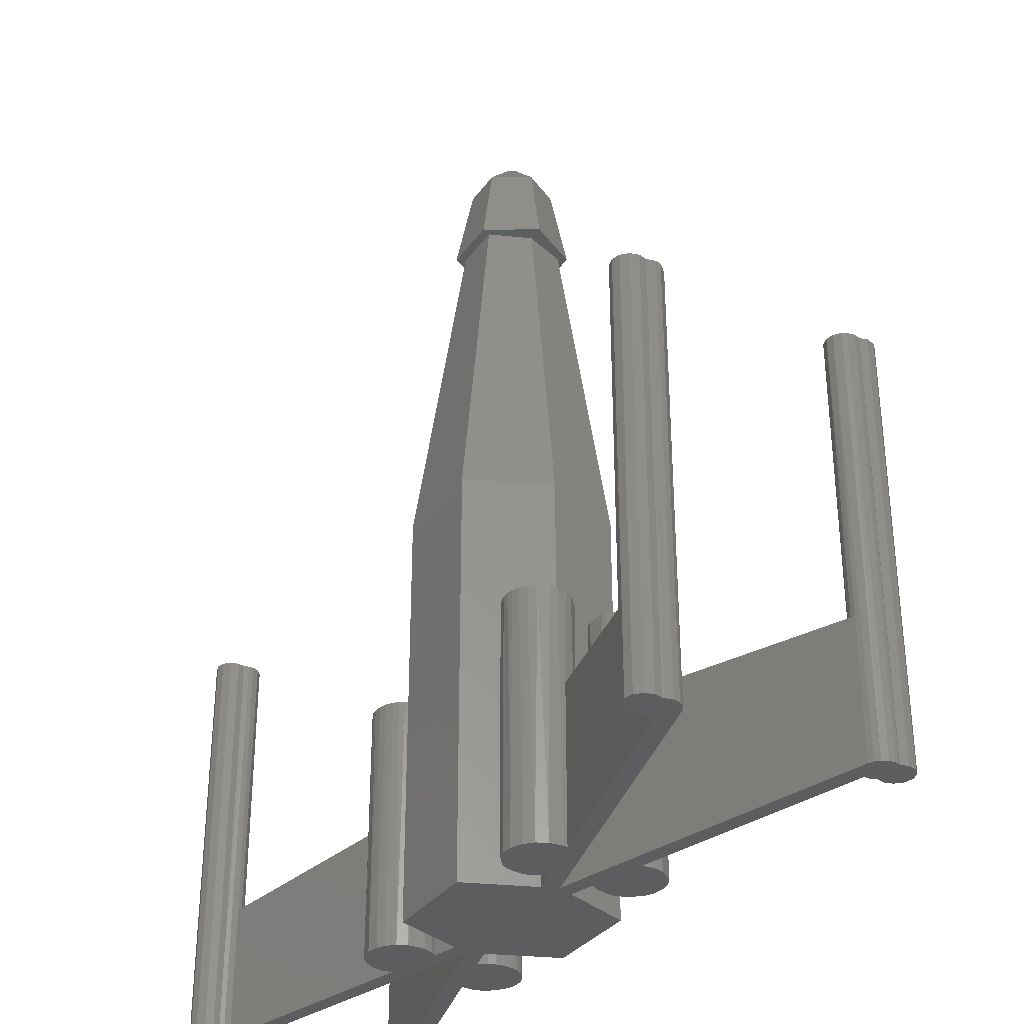
<metadata>
{"format":"stl","ext":"stl","renderer":"f3d","projection":"perspective","resolution":1024,"background":"white","views":[{"elev":-32.7,"azim":60.1,"up":"+Z"}]}
</metadata>
<code>
# stl→obj: 437 verts, 870 faces
v 7.751 1.053 -0.001
v 4.405 0.157 -0.001
v 7.804 1.705 -0.001
v 5.076 3.424 -0.001
v 6.013 3.558 -0.001
v 4.657 3.195 -0.001
v 4.173 2.675 -0.001
v 6.642 3.383 -0.001
v 7.098 3.104 -0.001
v 7.66 2.342 -0.001
v 4.054 0.638 -0.001
v 3.822 1.556 -0.001
v 3.876 2.03 -0.001
v 6.44 -0.333 -0.001
v 7.751 -3.397 -0.001
v 7.799 -3.632 -0.001
v 3.822 -3.9 -0.001
v 3.883 -3.427 -0.001
v 4.405 -2.501 -0.001
v -6.384 -2.092 -0.001
v 2.88 -2.092 -0.001
v 1.248 -6.172 -0.001
v 6.952 -5.551 -0.001
v 6.245 -5.851 -0.001
v 7.425 -5.1 -0.001
v 7.739 -4.46 -0.001
v 5.536 -5.891 -0.001
v 5.076 -5.768 -0.001
v 4.306 -5.217 -0.001
v 4.04 -4.821 -0.001
v -11.26 1.053 -0.001
v -11.32 1.646 -0.001
v -7.909 0.157 -0.001
v -7.558 0.638 -0.001
v -11.18 2.284 -0.001
v -7.38 2.03 -0.001
v -9.457 3.557 -0.001
v -7.544 2.477 -0.001
v -7.854 2.914 -0.001
v -7.387 -3.427 -0.001
v -9.944 -2.011 -0.001
v -7.614 -2.876 -0.001
v -4.752 3.828 -0.001
v 1.248 3.828 -0.001
v -6.384 -0.252 -0.001
v 2.88 -0.252 -0.001
v -7.665 -5.027 -0.001
v -7.4 -4.43 -0.001
v -8.117 -5.499 -0.001
v -8.58 -5.768 -0.001
v -4.752 -6.172 -0.001
v -9.982 3.455 -0.001
v -7.387 1.083 -0.001
v -10.77 2.93 -0.001
v -9.944 -0.333 -0.001
v -8.922 3.53 -0.001
v -8.419 3.344 -0.001
v -10.31 -5.654 -0.001
v -10.77 -5.274 -0.001
v -9.278 -5.911 -0.001
v -11.18 -4.628 -0.001
v -11.32 -3.99 -0.001
v -11.26 -3.397 -0.001
v -7.909 -2.501 -0.001
v -26.26 4.039 -0.001
v -25.04 4.746 -0.001
v -26.91 4.617 -0.001
v -27 4.965 -0.001
v -26.97 5.233 -0.001
v -26.85 5.538 -0.001
v -26.62 5.782 -0.001
v -26.28 5.957 -0.001
v -25.89 5.995 -0.001
v -25.57 5.907 -0.001
v -26.72 4.314 -0.001
v -25.35 5.756 -0.001
v -25.02 5.165 -0.001
v -25.14 -7.848 -0.001
v -26.39 -8.267 -0.001
v -25.02 -7.508 -0.001
v -26.26 -6.383 -0.001
v -25.04 -7.09 -0.001
v -26.98 -7.549 -0.001
v -26.99 -7.219 -0.001
v -26.65 -8.092 -0.001
v -25.57 -8.251 -0.001
v -25.92 -8.344 -0.001
v -26.91 -6.932 -0.001
v -26.72 -6.658 -0.001
v 2.88 -0.252 9.846
v 3.248 -1.172 9.836
v 3.309 -1.172 9.83
v 5.644 -0.421 9.608
v 5.082 -0.285 9.654
v 4.674 -0.065 9.685
v 5.877 -0.428 9.587
v 6.109 -0.408 9.567
v 4.405 -2.501 9.703
v 5.082 -2.059 9.654
v 2.88 -2.092 9.846
v 5.644 -1.923 9.608
v 6.336 -1.983 9.545
v -6.813 -1.172 9.83
v -8.178 -2.279 9.685
v -7.909 -2.501 9.703
v -6.384 -2.092 9.846
v -8.124 -2.319 15
v -9.042 3.551 15
v -8.767 -0.347 15
v -8.691 3.465 15
v -9.403 3.566 15
v -9.878 3.489 15
v -10.87 2.834 15
v -10.92 0.372 15
v -10.52 3.167 15
v -11.13 2.427 15
v 3.309 -1.172 0
v 7.751 -3.397 9.388
v -25.18 5.454 0
v -25.13 5.5 0
v -25.2 5.433 9.608
v -7.326 1.556 0
v 6.817 3.3 15
v 6.315 3.498 15
v 7.24 2.964 15
v 7.622 2.427 15
v 5.658 3.561 15
v 5.187 3.465 15
v 4.752 3.258 15
v 4.463 3.041 15
v 4.223 2.77 15
v 3.982 2.353 15
v 7.77 1.132 15
v 7.571 0.628 15
v 7.814 1.491 15
v 7.775 1.97 15
v 7.259 0.188 15
v 6.566 -0.284 15
v 6.784 -0.181 15
v -6.813 -1.172 0
v -7.636 -2.848 15
v 21.73 4.374 8.083
v 7.518 0.523 9.421
v 22.11 4.093 8.056
v 4.446 0.142 15
v 5.036 -0.266 15
v 21.53 4.746 8.091
v 21.5 5.045 -0.001
v 21.53 4.746 -0.001
v 3.841 1.351 15
v 4.015 0.715 15
v 6.336 -0.361 9.545
v -25.02 -7.463 25
v -25.11 -7.771 25
v -25.11 -7.771 4.973
v 1.248 -6.172 25
v -25.11 -7.775 0
v -25 -8.2 25
v -25 -8.2 0
v 23.38 5.441 -0.001
v 23.5 5.9 -0.001
v 21.62 5.464 -0.001
v 21.5 5.9 -0.001
v 21.63 6.4 -0.001
v 23 6.766 -0.001
v 22 6.766 -0.001
v 23.43 5.348 -0.001
v 23.37 6.4 -0.001
v 21.54 5.283 -0.001
v 22.5 6.9 -0.001
v 23.49 5.085 -0.001
v 23.05 4.18 -0.001
v 23.3 4.405 -0.001
v 23.46 4.757 -0.001
v 22.76 4.039 -0.001
v 23.5 -7.309 -0.001
v 23.4 -7.777 -0.001
v 23.39 -6.902 -0.001
v 23.25 -8.001 -0.001
v 22.92 -8.252 -0.001
v 23.3 -6.749 -0.001
v 23.13 -6.576 -0.001
v 22 6.766 25
v 22.5 6.9 25
v 23 6.766 25
v -11.32 1.491 15
v -11.16 0.788 15
v -11.28 1.97 15
v -10.53 -0.008 15
v -9.955 -0.323 15
v 23.38 5.441 7.538
v -7.594 -4.913 15
v -8.256 3.258 15
v -10.85 0.291 9.442
v -11.26 1.053 9.388
v -11.13 0.727 9.406
v -25.16 4.471 8.087
v -25.04 4.746 8.091
v 22.76 -6.383 8
v 22.76 -6.383 0
v 22.46 -6.352 25
v 22.22 -6.39 8.047
v 4.405 0.157 9.703
v 21.85 -8.1 -0.001
v 21.62 -7.82 -0.001
v 21.51 -7.509 0
v 21.53 -7.09 -0.001
v -25.89 5.995 0
v -26.28 5.957 0
v 21.63 -7.826 0
v -25.35 5.756 0
v -25.57 5.907 0
v 23.25 -8.001 0
v 23.37 -7.82 0
v -26.62 5.782 0
v -26.85 5.538 0
v 21.85 -8.1 0
v -26.86 5.497 3.097
v -26.86 5.497 0
v -25.14 -7.848 0
v -25.92 -8.344 0
v -26.39 -8.267 0
v 21.79 -6.652 25
v 21.6 -6.921 25
v 21.62 -7.82 25
v -25.57 -8.251 0
v 22.93 -6.447 25
v 21.63 -7.826 25
v 23.42 -6.987 25
v -26.65 -8.092 0
v -26.87 -7.728 0
v 23.5 -7.309 25
v 23.4 -7.777 25
v 23.37 -7.82 25
v 23.5 -8.3 25
v 21.5 -8.3 25
v 21.63 -8.8 25
v 22 -9.166 25
v 23.37 -8.8 25
v 22.5 -9.3 25
v 23 -9.166 25
v 23.5 -8.3 0
v 23.37 -8.8 0
v 23 -9.166 0
v 22.5 -9.3 0
v 22 -9.166 0
v 21.63 -8.8 0
v 21.5 -8.3 0
v -25.5 6.866 0
v -26 7.001 0
v -26.87 6.5 0
v -26.5 6.866 0
v -25.13 6.5 0
v -25 6 0
v -26.87 5.5 0
v -27 6 0
v -25.5 -9.066 0
v -26 -9.201 0
v -26.5 -9.066 0
v -26.87 -8.7 0
v -25.13 -8.7 0
v -27 -8.2 0
v 21.53 -7.09 8.091
v 21.51 -7.419 25
v -2.252 -1.172 52
v -2.002 -1.605 52
v -2.002 -0.739 52
v -1.502 -0.739 52
v -1.502 -1.605 52
v -1.252 -1.172 52
v 1.248 3.828 25
v -0.252 1.328 45
v 3.248 -1.172 25
v -0.002 -4.203 45
v -0.252 -3.672 45
v 1.748 -1.172 45
v 0.748 -1.172 45
v -0.002 1.859 45
v -0.502 -3.337 50
v 0.748 -1.172 50
v -0.502 0.993 50
v -3.002 -3.337 50
v -4.252 -1.172 50
v -3.002 0.993 50
v -5.252 -1.172 45
v -3.502 -4.203 45
v -26.26 4.039 8
v -3.502 1.859 45
v -3.252 1.328 45
v -4.752 3.828 25
v -4.252 -1.172 45
v -3.252 -3.672 45
v -6.752 -1.172 25
v -4.752 -6.172 25
v -10.47 -0.067 9.483
v -25.61 4.087 8.056
v -25.93 4.012 8.029
v -26.85 5.483 25
v -26.87 5.5 25
v 7.231 0.159 9.455
v 22.92 -8.252 0
v 22.57 -8.342 -0.001
v 22.18 -8.289 0
v 22.57 -8.342 0
v 7.751 1.053 9.388
v 23.5 5.9 25
v 21.63 6.4 25
v 23.38 5.46 25
v 21.5 5.9 25
v 23.37 6.4 25
v 21.62 5.454 25
v 23.4 5.433 25
v 23.42 4.643 25
v 23.3 4.405 25
v 23.49 5.085 25
v -9.84 -0.361 9.545
v 21.5 5.045 25
v 21.56 4.691 25
v 21.73 4.374 25
v 21.98 4.159 25
v 22.46 4.008 25
v 22.93 4.103 25
v -9.423 -0.416 15
v -10.17 -2.125 15
v -9.423 -1.928 15
v -10.76 -2.532 15
v -11.32 -3.835 15
v -11.16 -3.132 15
v -10.99 -2.812 15
v -26.5 6.866 25
v -25.16 5.478 25
v -26 7.001 25
v -25.5 6.866 25
v -26.87 6.5 25
v -25.13 6.5 25
v -25.02 4.94 25
v -25.08 5.396 25
v -25.13 5.5 25
v -25 6 25
v -27 6 25
v -8.923 -5.871 15
v -9.403 -5.91 15
v -9.762 -5.866 15
v -8.467 -5.719 15
v -10.11 -5.752 15
v -11.28 -4.314 15
v -11.13 -4.771 15
v -10.87 -5.178 15
v -10.52 -5.511 15
v -26.72 4.314 25
v -25.38 4.228 25
v -26.87 4.506 25
v -26.98 5.205 25
v -25.19 4.42 25
v -26.98 4.846 25
v -26.14 4.015 25
v -25.61 4.087 25
v -26.23 -6.381 25
v -26.91 -6.961 25
v -25.96 -6.352 25
v -25.61 -6.431 25
v -25.19 -6.764 25
v 22.76 4.039 8
v 22.22 -6.39 25
v 5.499 -0.4 15
v -25.02 -7.149 25
v -26.72 -6.658 25
v 6.784 -2.163 15
v 6.218 -1.959 15
v 7.487 -2.812 15
v 7.672 -3.19 15
v 5.859 -1.915 15
v 5.599 -5.893 15
v 7.814 -3.835 15
v 4.62 -2.319 15
v 4.556 -5.461 15
v 5.036 -2.078 15
v 3.982 -4.697 15
v 3.848 -4.235 15
v 6.817 -5.644 15
v 6.374 -5.833 15
v 4.963 -5.719 15
v 6.02 -5.905 15
v 7.202 -5.355 15
v 7.532 -4.927 15
v 7.775 -4.314 15
v 21.62 5.464 20.43
v 22.46 4.008 8.027
v 4.015 -3.059 15
v 21.6 -6.921 8.089
v 21.92 -6.536 8.069
v 7.385 -2.677 9.437
v 6.867 -0.128 9.493
v 6.768 -2.155 9.504
v -25.61 -6.431 8.056
v -25.16 -6.815 8.087
v -11.13 -3.071 9.406
v -25.04 -7.09 8.091
v -11.26 -3.397 9.388
v -10.47 -2.277 9.483
v -25.93 -6.356 8.029
v -26.26 -6.383 8
v -8.586 -2.059 9.654
v -8.883 -1.964 15
v -8.918 -0.388 9.627
v -8.694 -0.328 9.645
v -26.98 -7.549 25
v -26.89 -7.78 25
v -27 -7.248 25
v -27 -8.2 25
v -26.87 -8.7 25
v -26.5 -9.066 25
v -25.13 -8.7 25
v -26 -9.201 25
v -25.5 -9.066 25
v -26.89 -7.78 17.31
v -7.883 2.954 15
v -7.386 1.114 15
v -7.571 0.606 15
v -7.328 1.651 15
v -7.372 2.01 15
v -7.516 2.406 15
v -6.384 -0.252 9.846
v -7.909 0.157 9.703
v -6.752 -1.172 9.836
v -8.178 -0.065 9.685
v -9.381 -0.428 9.587
v -9.613 -1.936 9.567
v -9.84 -1.983 9.545
v -9.381 -1.916 9.587
v -8.918 -1.956 9.627
v -7.95 0.142 15
v -7.429 -3.283 15
v -7.333 -3.754 15
v -8.06 -5.461 15
v -7.799 -5.211 15
v -7.352 -4.235 15
f 1 2 3
f 4 5 6
f 7 6 5
f 7 5 8
f 7 8 9
f 7 9 10
f 7 10 3
f 2 11 3
f 11 12 3
f 13 3 12
f 7 3 13
f 2 1 14
f 15 16 17
f 15 17 18
f 15 18 19
f 20 21 22
f 23 24 25
f 26 25 24
f 26 24 27
f 26 27 28
f 26 28 29
f 26 29 30
f 30 17 26
f 26 17 16
f 31 32 33
f 34 33 35
f 36 37 38
f 39 38 37
f 40 41 42
f 43 44 45
f 46 45 44
f 47 41 48
f 49 41 47
f 50 41 49
f 20 22 51
f 35 33 32
f 52 53 54
f 37 53 52
f 35 54 53
f 53 34 35
f 33 55 31
f 37 56 57
f 37 57 39
f 58 59 60
f 50 60 59
f 50 59 61
f 50 61 62
f 50 62 63
f 50 63 41
f 64 42 41
f 40 48 41
f 55 65 31
f 66 31 65
f 67 68 69
f 67 69 70
f 67 70 71
f 67 71 72
f 67 72 73
f 74 75 73
f 76 75 74
f 77 75 76
f 66 75 77
f 65 75 66
f 67 73 75
f 78 79 80
f 41 63 81
f 82 81 63
f 83 84 80
f 85 83 80
f 79 85 80
f 86 87 78
f 79 78 87
f 88 89 80
f 82 80 89
f 81 82 89
f 84 88 80
f 90 91 92
f 92 93 94
f 92 94 95
f 96 92 97
f 91 98 99
f 100 98 91
f 99 101 92
f 101 102 92
f 99 92 91
f 21 98 100
f 103 104 105
f 103 105 106
f 107 105 104
f 108 109 110
f 111 109 108
f 112 109 111
f 113 114 115
f 116 114 113
f 15 19 117
f 15 118 16
f 19 21 117
f 119 120 121
f 21 100 22
f 14 117 2
f 2 117 46
f 37 36 122
f 123 124 125
f 126 125 124
f 124 127 128
f 124 128 129
f 124 129 130
f 124 130 131
f 131 132 124
f 133 124 134
f 135 124 133
f 136 124 135
f 126 124 136
f 137 134 124
f 138 139 124
f 140 20 64
f 140 33 45
f 141 42 64
f 45 46 117
f 21 45 117
f 21 20 140
f 21 140 45
f 122 53 37
f 140 55 33
f 142 143 144
f 145 146 124
f 147 148 149
f 150 151 124
f 145 124 151
f 132 150 124
f 117 152 92
f 153 154 155
f 156 22 100
f 153 155 80
f 155 157 80
f 154 158 155
f 157 155 159
f 159 155 158
f 149 148 160
f 161 160 162
f 163 164 165
f 162 163 165
f 166 165 164
f 160 167 149
f 165 168 162
f 168 161 162
f 169 162 160
f 166 170 165
f 148 169 160
f 171 149 167
f 172 149 173
f 174 173 149
f 175 149 172
f 14 1 175
f 1 149 175
f 171 174 149
f 176 177 178
f 177 179 178
f 179 180 178
f 181 178 180
f 182 181 180
f 183 166 164
f 166 183 170
f 184 170 183
f 185 165 170
f 185 170 184
f 185 168 165
f 186 187 188
f 116 188 187
f 116 187 114
f 189 112 114
f 189 190 112
f 112 115 114
f 161 191 160
f 167 160 191
f 64 20 105
f 106 105 20
f 188 116 35
f 64 105 141
f 47 48 192
f 20 51 106
f 156 51 22
f 57 193 39
f 112 37 52
f 111 37 112
f 108 37 111
f 108 110 56
f 115 52 54
f 110 193 57
f 56 110 57
f 56 37 108
f 116 113 54
f 54 113 115
f 116 54 35
f 52 115 112
f 187 194 114
f 186 195 196
f 186 196 187
f 114 194 189
f 32 188 35
f 194 187 196
f 128 127 4
f 6 7 130
f 10 126 136
f 197 195 198
f 124 5 127
f 8 5 124
f 130 7 131
f 102 199 200
f 201 199 202
f 203 90 92
f 41 140 64
f 204 205 200
f 200 206 207
f 200 207 15
f 15 117 200
f 208 73 72
f 208 72 209
f 204 210 205
f 76 211 119
f 76 119 77
f 212 211 74
f 76 74 211
f 213 179 214
f 179 177 214
f 208 212 73
f 74 73 212
f 215 209 71
f 72 71 209
f 205 206 200
f 216 215 70
f 71 70 215
f 204 217 210
f 218 219 69
f 70 69 219
f 70 219 216
f 220 78 157
f 78 80 157
f 87 221 222
f 87 222 79
f 223 224 225
f 226 221 86
f 87 86 221
f 86 78 226
f 220 226 78
f 227 228 229
f 230 231 85
f 83 85 231
f 232 229 228
f 85 79 230
f 222 230 79
f 233 232 228
f 234 233 228
f 235 234 228
f 235 236 237
f 238 239 237
f 240 241 238
f 239 238 241
f 235 237 239
f 242 235 243
f 239 243 235
f 241 244 243
f 241 243 239
f 240 245 244
f 240 244 241
f 238 246 245
f 238 245 240
f 237 247 246
f 237 246 238
f 237 248 247
f 236 248 237
f 205 210 225
f 249 208 250
f 208 209 250
f 251 252 209
f 209 215 251
f 252 250 209
f 253 212 249
f 254 211 253
f 119 211 120
f 254 120 211
f 212 253 211
f 208 249 212
f 255 256 216
f 256 251 215
f 256 215 216
f 219 255 216
f 257 258 221
f 259 221 258
f 260 222 259
f 261 226 159
f 157 159 220
f 230 222 260
f 262 230 260
f 263 207 264
f 264 207 206
f 221 226 257
f 221 259 222
f 206 225 264
f 261 257 226
f 220 159 226
f 262 231 230
f 265 266 267
f 268 267 266
f 268 266 269
f 268 269 270
f 271 272 273
f 274 275 276
f 277 272 276
f 278 276 272
f 269 279 270
f 270 279 280
f 268 270 281
f 280 281 270
f 276 278 280
f 281 280 278
f 266 265 282
f 283 282 265
f 282 279 269
f 282 269 266
f 281 284 267
f 281 267 268
f 284 283 265
f 284 265 267
f 285 286 283
f 281 278 284
f 65 287 75
f 288 278 272
f 288 272 289
f 288 284 278
f 271 290 272
f 277 273 272
f 284 288 283
f 291 292 285
f 286 285 292
f 282 283 286
f 286 274 282
f 285 283 288
f 288 289 285
f 291 285 289
f 279 274 280
f 276 280 274
f 292 275 286
f 274 286 275
f 277 276 275
f 279 282 274
f 291 293 292
f 290 293 289
f 289 272 290
f 156 275 294
f 292 294 275
f 156 273 275
f 277 275 273
f 295 296 297
f 296 196 197
f 296 295 194
f 195 31 198
f 2 46 203
f 90 203 46
f 119 121 77
f 298 299 218
f 133 134 143
f 182 180 200
f 143 300 144
f 213 301 179
f 200 180 302
f 200 302 303
f 180 179 301
f 304 302 180
f 304 180 301
f 304 303 302
f 305 133 143
f 200 303 204
f 303 217 204
f 246 303 245
f 247 303 246
f 248 217 247
f 244 245 304
f 137 300 134
f 214 242 213
f 134 300 143
f 213 242 301
f 305 1 133
f 304 301 244
f 203 145 2
f 243 301 242
f 243 244 301
f 210 217 248
f 303 247 217
f 303 304 245
f 191 161 306
f 183 307 308
f 184 183 308
f 309 307 163
f 183 164 307
f 185 310 168
f 168 310 161
f 306 161 310
f 185 308 310
f 308 311 312
f 306 310 308
f 185 184 308
f 186 32 31
f 313 311 314
f 315 311 313
f 312 311 315
f 186 188 32
f 195 186 31
f 307 309 308
f 316 297 287
f 311 308 309
f 317 318 311
f 318 319 311
f 319 320 311
f 320 321 311
f 321 322 311
f 322 314 311
f 197 196 195
f 296 194 196
f 66 198 31
f 287 65 316
f 323 112 190
f 109 112 323
f 228 225 210
f 206 205 225
f 324 107 325
f 326 327 324
f 328 327 329
f 329 327 326
f 228 210 236
f 248 236 210
f 330 331 332
f 333 332 331
f 330 252 251
f 330 251 334
f 332 250 252
f 332 252 330
f 333 249 250
f 333 250 332
f 333 335 253
f 333 253 249
f 335 254 253
f 336 337 298
f 331 338 333
f 335 333 338
f 339 335 338
f 330 334 331
f 327 63 62
f 331 298 337
f 340 299 331
f 334 340 331
f 341 324 342
f 343 342 324
f 344 324 341
f 345 343 324
f 327 346 324
f 347 324 346
f 348 324 347
f 349 324 348
f 345 324 349
f 350 351 352
f 298 353 351
f 298 331 299
f 354 336 298
f 346 61 347
f 351 354 298
f 355 351 353
f 355 352 351
f 356 357 350
f 346 62 61
f 327 62 346
f 345 58 343
f 349 58 345
f 349 59 58
f 50 49 344
f 59 349 348
f 59 348 347
f 59 347 61
f 344 341 50
f 351 350 357
f 341 342 60
f 342 343 58
f 58 60 342
f 60 50 341
f 358 359 360
f 361 359 362
f 360 359 361
f 8 124 123
f 6 130 129
f 177 232 233
f 176 232 177
f 234 214 233
f 125 9 123
f 177 233 214
f 10 125 126
f 9 125 10
f 8 123 9
f 242 214 235
f 128 4 6
f 234 235 214
f 129 128 6
f 4 127 5
f 135 3 136
f 133 1 135
f 1 3 135
f 10 136 3
f 7 13 132
f 12 11 150
f 363 322 321
f 132 12 150
f 132 131 7
f 151 150 11
f 90 271 273
f 264 225 224
f 223 225 364
f 364 225 228
f 227 201 228
f 228 236 235
f 201 364 228
f 138 124 365
f 137 124 139
f 146 365 124
f 359 153 366
f 366 362 359
f 367 89 359
f 359 89 88
f 254 335 339
f 368 369 370
f 370 369 371
f 372 373 369
f 371 369 374
f 375 376 377
f 98 375 377
f 93 138 365
f 93 365 94
f 377 99 98
f 378 375 379
f 156 100 273
f 91 90 273
f 44 271 90
f 380 369 381
f 373 372 382
f 383 369 373
f 381 369 383
f 384 369 380
f 385 369 384
f 386 369 385
f 374 369 386
f 376 382 372
f 372 377 376
f 66 336 198
f 2 145 11
f 43 271 44
f 132 13 12
f 145 151 11
f 98 21 19
f 219 218 255
f 102 200 117
f 374 386 16
f 374 16 371
f 16 118 371
f 28 373 382
f 28 382 376
f 148 147 318
f 376 30 29
f 25 385 384
f 23 384 380
f 381 24 380
f 311 309 387
f 311 387 317
f 23 25 384
f 321 388 363
f 28 27 373
f 315 313 174
f 29 28 376
f 46 44 90
f 167 312 315
f 389 19 18
f 169 148 317
f 118 390 391
f 207 263 15
f 391 202 392
f 373 24 383
f 392 118 391
f 143 142 305
f 142 147 305
f 393 363 388
f 355 67 352
f 300 388 144
f 305 147 1
f 149 1 147
f 392 202 394
f 394 199 102
f 199 394 202
f 395 396 397
f 396 362 398
f 398 399 396
f 118 15 263
f 263 390 118
f 399 63 327
f 326 400 329
f 400 326 324
f 401 402 358
f 323 190 316
f 82 63 398
f 104 403 404
f 81 89 367
f 405 103 406
f 389 18 17
f 399 398 63
f 407 408 154
f 158 154 408
f 378 17 30
f 358 367 359
f 153 359 154
f 409 154 359
f 409 407 154
f 158 408 410
f 158 410 411
f 412 413 411
f 414 415 412
f 413 412 415
f 158 411 413
f 158 413 159
f 261 159 413
f 413 415 257
f 413 257 261
f 16 386 26
f 414 258 257
f 414 257 415
f 412 259 258
f 412 258 414
f 386 385 26
f 411 260 259
f 411 259 412
f 260 411 262
f 410 262 411
f 380 24 23
f 25 26 385
f 408 407 416
f 24 381 383
f 24 373 27
f 294 292 293
f 291 289 293
f 43 290 271
f 193 109 417
f 418 109 419
f 420 109 418
f 421 109 420
f 422 109 421
f 417 109 422
f 110 109 193
f 88 84 359
f 290 43 423
f 416 83 231
f 416 407 83
f 409 359 84
f 407 409 84
f 407 84 83
f 423 43 45
f 36 421 420
f 410 408 416
f 193 417 39
f 424 423 45
f 423 424 425
f 38 422 36
f 39 417 422
f 38 39 422
f 36 422 421
f 418 122 420
f 34 418 419
f 376 375 378
f 389 379 375
f 91 273 100
f 17 378 379
f 389 17 379
f 30 376 378
f 172 314 322
f 138 152 139
f 146 145 95
f 320 142 144
f 365 146 94
f 369 101 372
f 377 372 101
f 142 320 319
f 389 375 98
f 99 377 101
f 321 144 388
f 321 320 144
f 389 98 19
f 322 363 175
f 322 175 172
f 394 102 368
f 371 118 392
f 392 370 371
f 392 394 370
f 394 368 370
f 405 109 323
f 182 227 181
f 182 200 227
f 405 406 109
f 103 426 406
f 316 190 189
f 427 323 316
f 427 405 323
f 405 427 103
f 227 229 178
f 227 178 181
f 316 103 427
f 316 140 103
f 256 299 340
f 55 140 316
f 334 251 256
f 324 325 428
f 324 428 429
f 354 198 336
f 430 325 431
f 338 120 339
f 103 428 430
f 404 431 325
f 120 338 121
f 325 430 428
f 336 66 77
f 324 429 400
f 430 431 103
f 287 356 350
f 429 428 103
f 340 334 256
f 103 431 403
f 355 353 69
f 403 431 404
f 218 353 298
f 41 81 429
f 68 355 69
f 67 355 68
f 255 218 299
f 140 429 103
f 297 296 356
f 287 297 356
f 296 357 356
f 429 140 41
f 231 262 416
f 295 189 194
f 410 416 262
f 316 295 297
f 402 81 358
f 295 316 189
f 358 81 367
f 65 55 316
f 361 362 396
f 361 396 395
f 396 399 397
f 361 395 360
f 360 395 401
f 429 81 402
f 401 358 360
f 366 80 82
f 400 401 395
f 366 153 80
f 398 366 82
f 398 362 366
f 327 328 397
f 296 197 351
f 254 339 120
f 328 329 397
f 331 121 338
f 400 397 329
f 331 337 121
f 327 397 399
f 77 121 337
f 336 77 337
f 351 357 296
f 197 354 351
f 400 395 397
f 402 401 429
f 197 198 354
f 401 400 429
f 369 102 101
f 369 368 102
f 176 229 232
f 227 199 201
f 393 137 139
f 229 176 178
f 138 97 152
f 227 200 199
f 300 137 393
f 202 364 201
f 364 391 223
f 390 224 223
f 92 152 97
f 224 263 264
f 390 263 224
f 391 390 223
f 175 363 152
f 202 391 364
f 300 393 388
f 167 191 312
f 102 117 92
f 152 117 14
f 14 175 152
f 152 363 393
f 152 393 139
f 171 167 315
f 95 94 146
f 162 387 163
f 164 163 307
f 97 138 96
f 318 147 319
f 318 317 148
f 142 319 147
f 95 145 203
f 163 387 309
f 162 169 387
f 169 317 387
f 95 203 92
f 191 306 308
f 308 312 191
f 96 138 93
f 314 173 313
f 173 314 172
f 174 313 173
f 171 315 174
f 75 287 350
f 92 96 93
f 352 67 350
f 75 350 67
f 255 299 256
f 353 218 69
f 53 418 34
f 53 122 418
f 122 36 420
f 33 34 432
f 45 33 424
f 426 425 424
f 432 426 424
f 33 432 424
f 34 419 432
f 425 106 293
f 293 290 423
f 432 419 109
f 107 324 141
f 433 141 324
f 404 325 107
f 423 425 293
f 51 156 294
f 433 324 434
f 324 344 435
f 324 435 436
f 324 436 192
f 324 192 437
f 437 434 324
f 294 293 106
f 192 48 437
f 436 47 192
f 436 49 47
f 435 49 436
f 344 49 435
f 141 433 42
f 105 107 141
f 433 434 40
f 437 40 434
f 437 48 40
f 40 42 433
f 104 404 107
f 432 109 426
f 51 294 106
f 426 109 406
f 403 104 103
f 106 425 103
f 425 426 103

</code>
